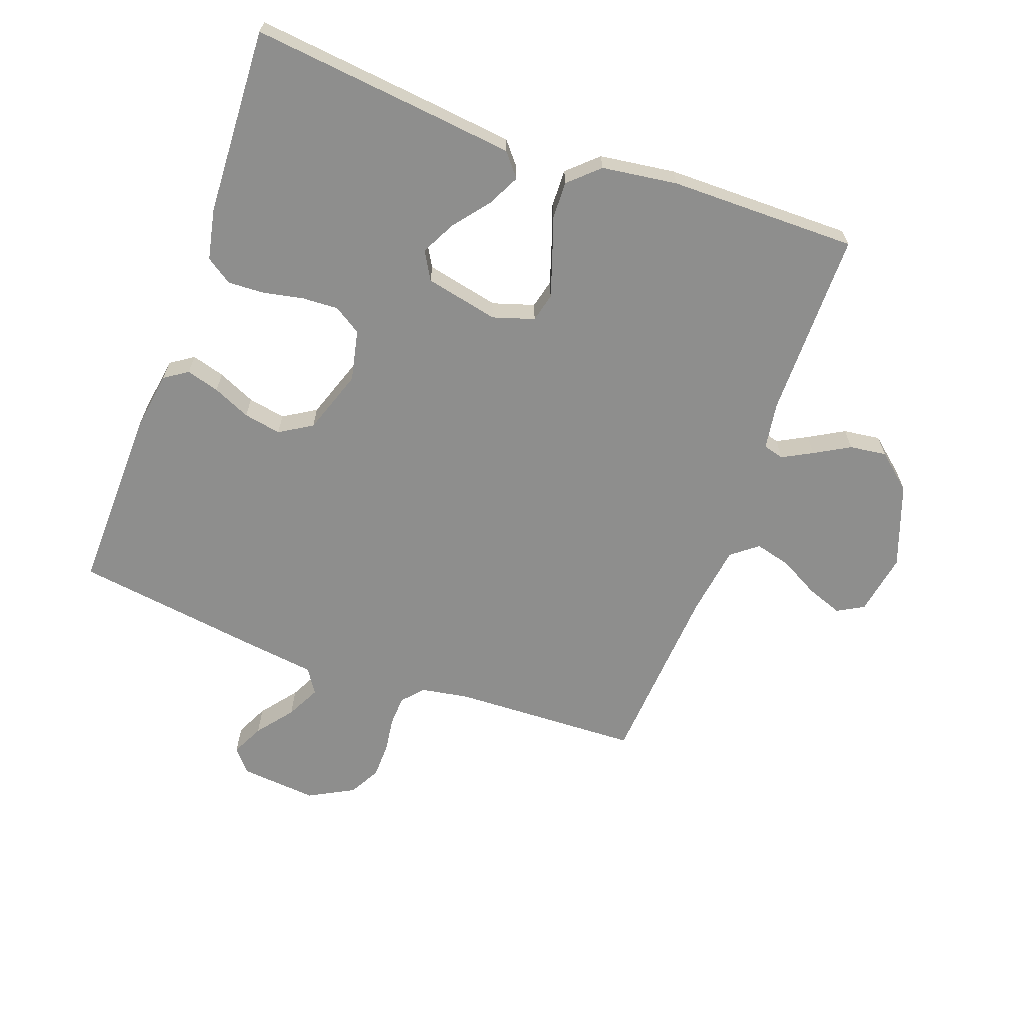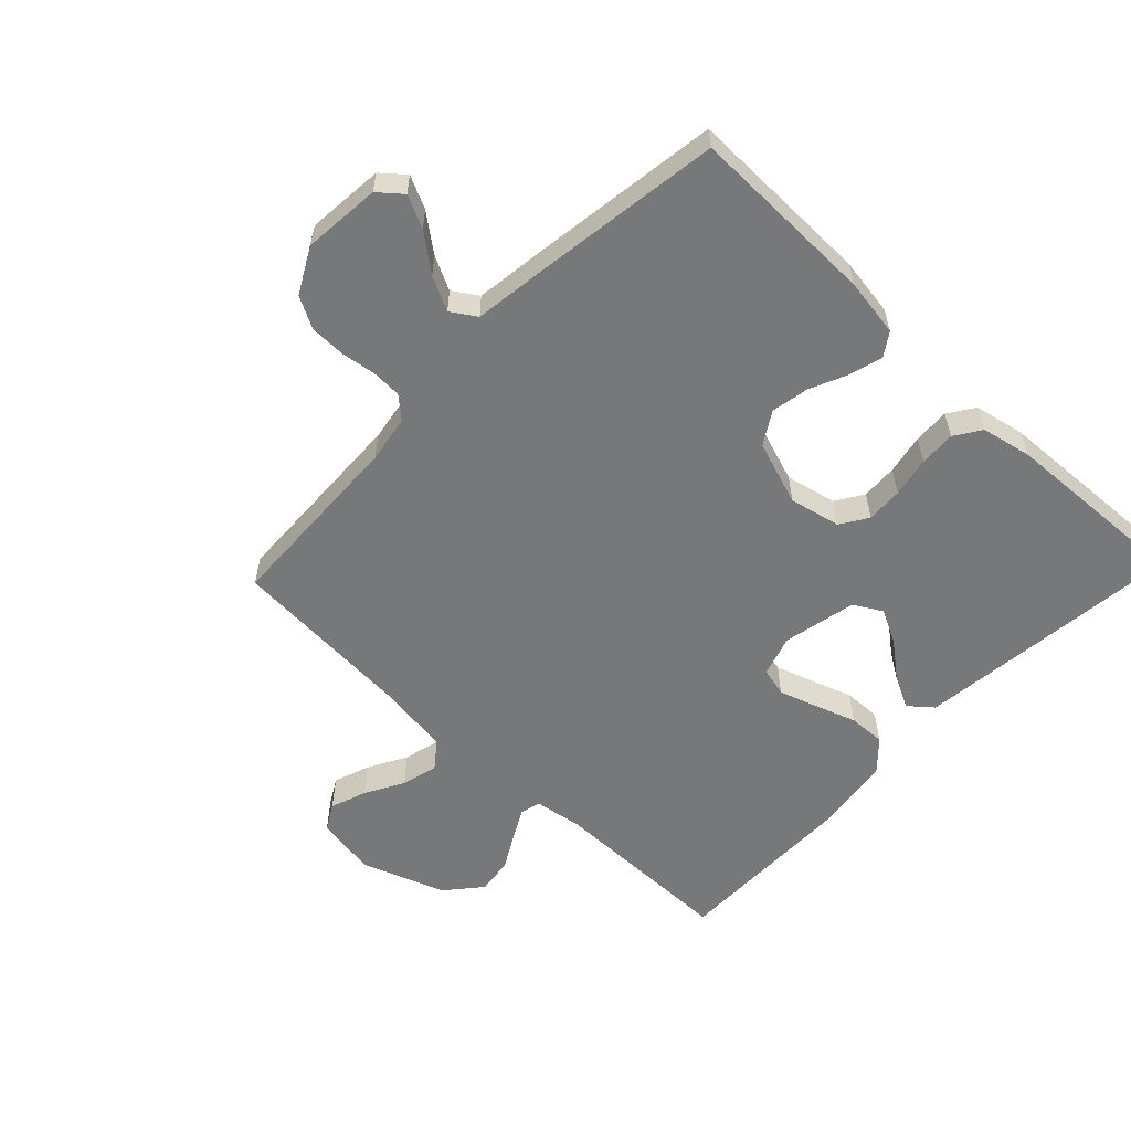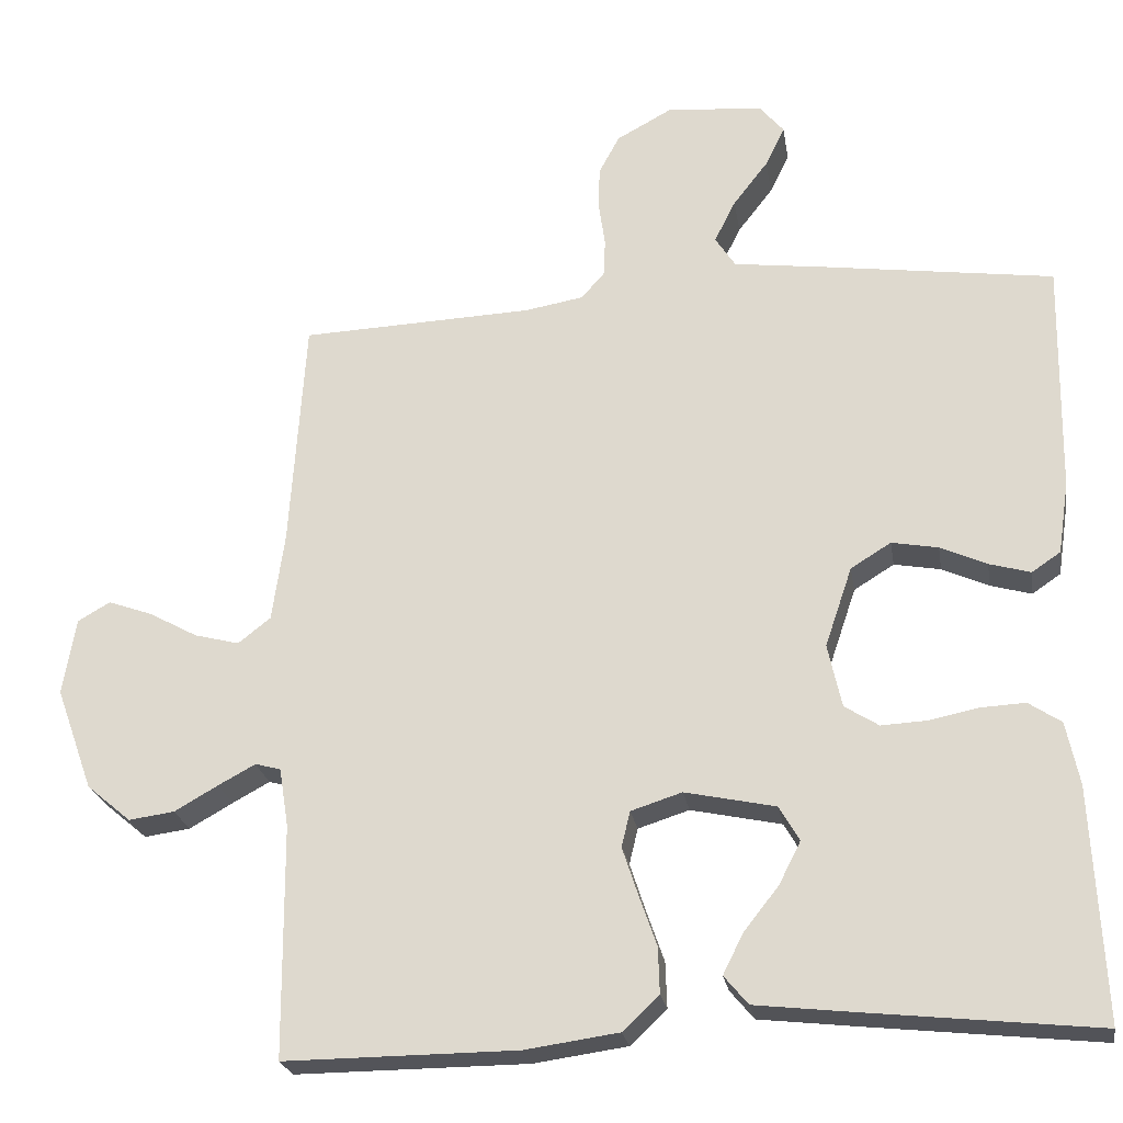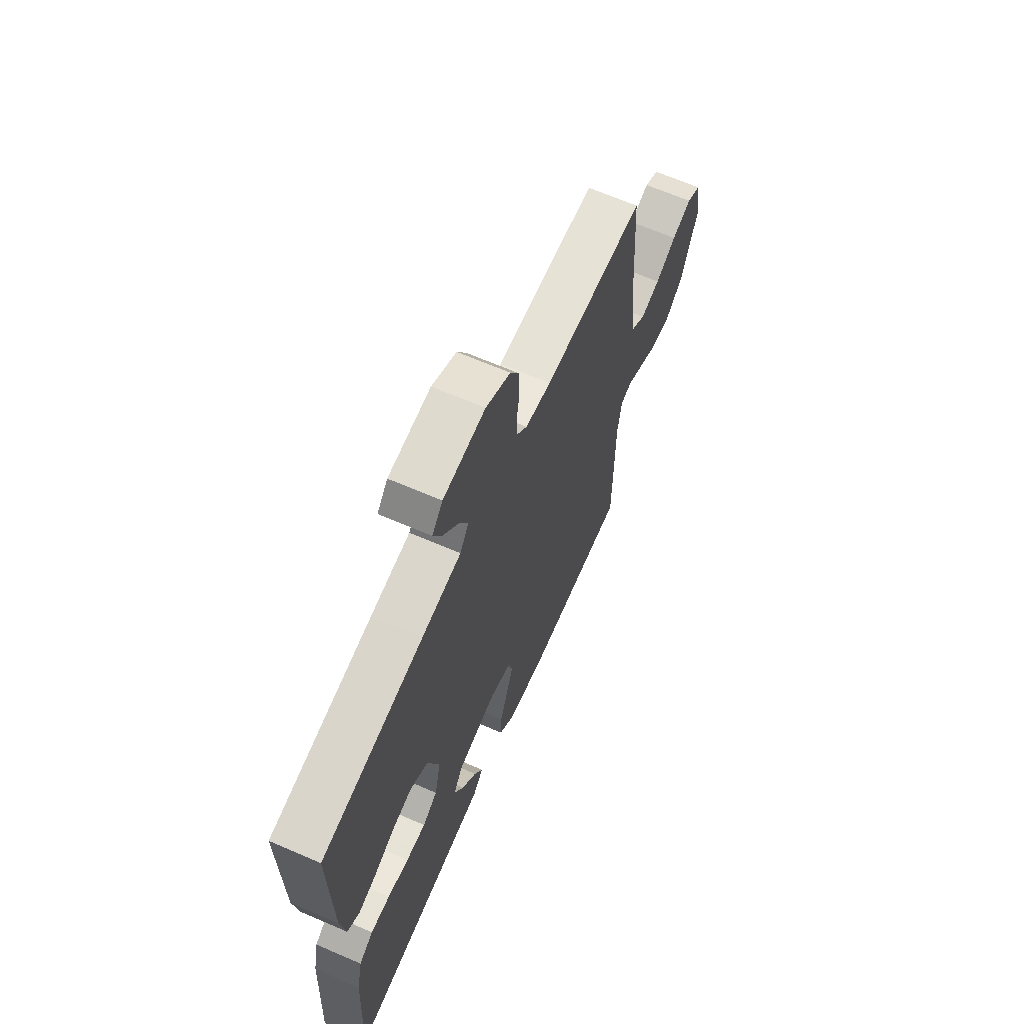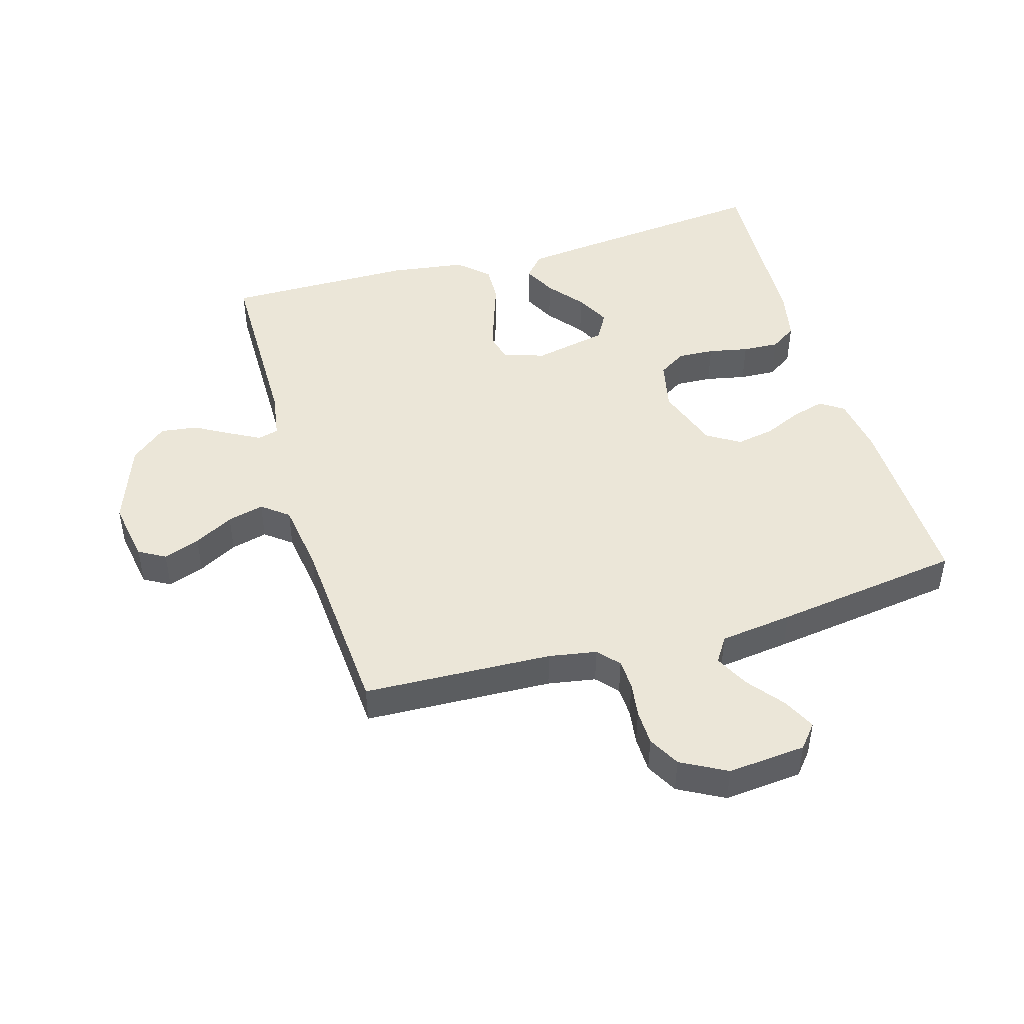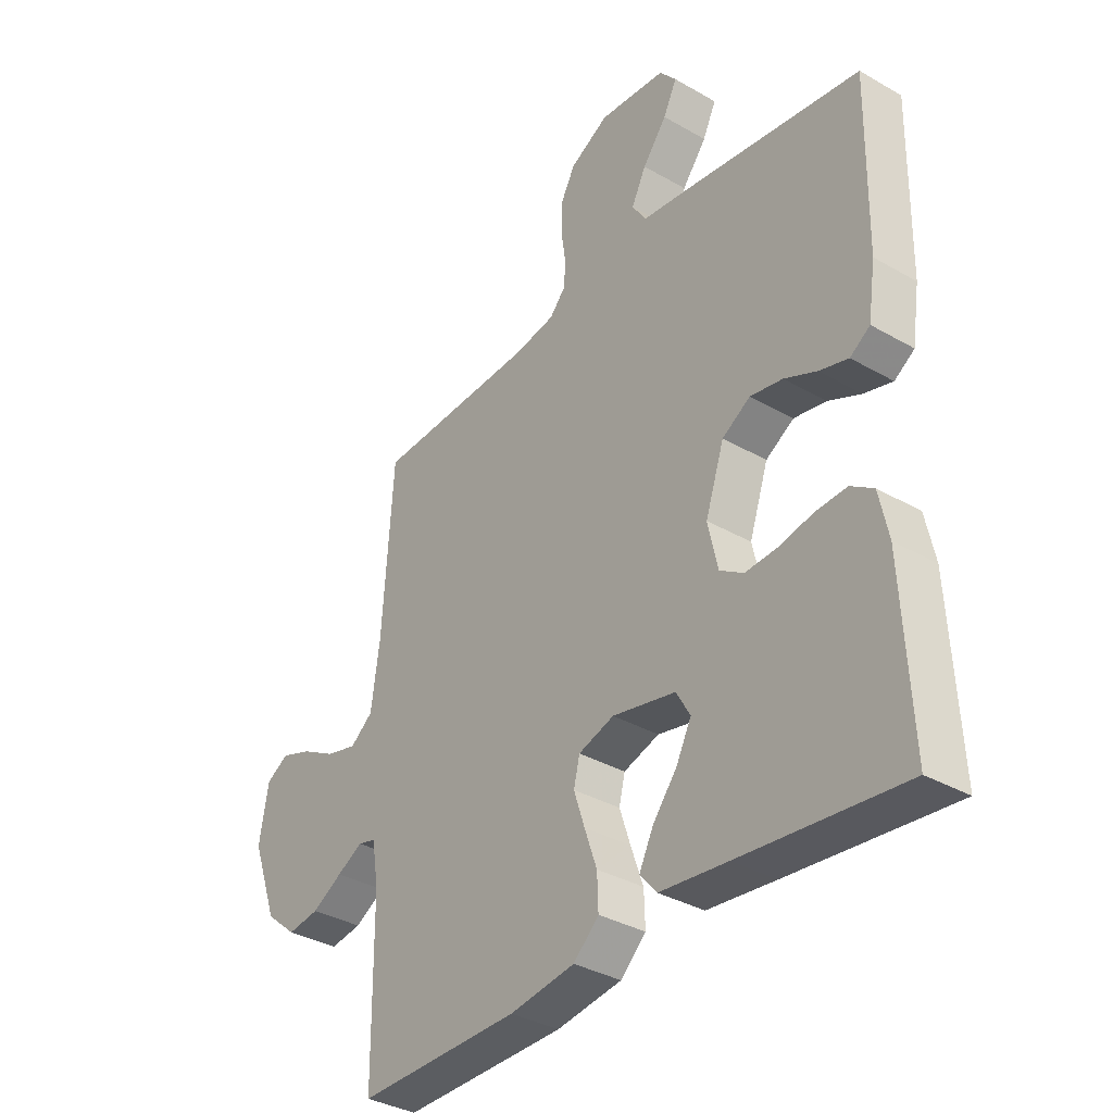
<metadata>
{"format":"obj","ext":"obj","renderer":"f3d","projection":"perspective","resolution":1024,"background":"white","views":[{"elev":-64.9,"azim":159.9,"up":"+Y"},{"elev":-57.4,"azim":46.4,"up":"+Y"},{"elev":-23.7,"azim":9.3,"up":"+Z"},{"elev":66.0,"azim":113.5,"up":"+Z"},{"elev":46.2,"azim":-16.3,"up":"+Y"},{"elev":-35.2,"azim":52.6,"up":"+Z"}]}
</metadata>
<code>
v -0.5 0.07 0.5
v -0.2 0.07 0.512
v -0.124 0.07 0.525
v -0.094 0.07 0.559
v -0.092 0.07 0.607
v -0.1 0.07 0.663
v -0.099 0.07 0.72
v -0.072 0.07 0.77
v 0 0.07 0.809
v 0.124 0.07 0.798
v 0.155 0.07 0.761
v 0.13 0.07 0.709
v 0.085 0.07 0.651
v 0.058 0.07 0.597
v 0.084 0.07 0.557
v 0.2 0.07 0.542
v 0.5 0.07 0.5
v 0.495 0.07 0.2
v 0.481 0.07 0.107
v 0.444 0.07 0.082
v 0.391 0.07 0.097
v 0.331 0.07 0.124
v 0.271 0.07 0.135
v 0.219 0.07 0.103
v 0.184 0.07 0
v 0.202 0.07 -0.082
v 0.246 0.07 -0.11
v 0.304 0.07 -0.107
v 0.368 0.07 -0.094
v 0.426 0.07 -0.091
v 0.468 0.07 -0.119
v 0.485 0.07 -0.2
v 0.5 0.07 -0.5
v 0.2 0.07 -0.468
v 0.075 0.07 -0.454
v 0.044 0.07 -0.417
v 0.07 0.07 -0.365
v 0.115 0.07 -0.308
v 0.143 0.07 -0.253
v 0.117 0.07 -0.208
v 0 0.07 -0.183
v -0.066 0.07 -0.204
v -0.077 0.07 -0.25
v -0.057 0.07 -0.311
v -0.034 0.07 -0.377
v -0.032 0.07 -0.437
v -0.079 0.07 -0.481
v -0.2 0.07 -0.498
v -0.5 0.07 -0.5
v -0.502 0.07 -0.2
v -0.514 0.07 -0.124
v -0.547 0.07 -0.115
v -0.595 0.07 -0.141
v -0.651 0.07 -0.173
v -0.71 0.07 -0.181
v -0.767 0.07 -0.133
v -0.815 0.07 0
v -0.798 0.07 0.099
v -0.756 0.07 0.123
v -0.698 0.07 0.102
v -0.636 0.07 0.068
v -0.578 0.07 0.053
v -0.536 0.07 0.086
v -0.52 0.07 0.2
v -0.5 0 0.5
v -0.2 0 0.512
v -0.124 0 0.525
v -0.094 0 0.559
v -0.092 0 0.607
v -0.1 0 0.663
v -0.099 0 0.72
v -0.072 0 0.77
v 0 0 0.809
v 0.124 0 0.798
v 0.155 0 0.761
v 0.13 0 0.709
v 0.085 0 0.651
v 0.058 0 0.597
v 0.084 0 0.557
v 0.2 0 0.542
v 0.5 0 0.5
v 0.495 0 0.2
v 0.481 0 0.107
v 0.444 0 0.082
v 0.391 0 0.097
v 0.331 0 0.124
v 0.271 0 0.135
v 0.219 0 0.103
v 0.184 0 0
v 0.202 0 -0.082
v 0.246 0 -0.11
v 0.304 0 -0.107
v 0.368 0 -0.094
v 0.426 0 -0.091
v 0.468 0 -0.119
v 0.485 0 -0.2
v 0.5 0 -0.5
v 0.2 0 -0.468
v 0.075 0 -0.454
v 0.044 0 -0.417
v 0.07 0 -0.365
v 0.115 0 -0.308
v 0.143 0 -0.253
v 0.117 0 -0.208
v 0 0 -0.183
v -0.066 0 -0.204
v -0.077 0 -0.25
v -0.057 0 -0.311
v -0.034 0 -0.377
v -0.032 0 -0.437
v -0.079 0 -0.481
v -0.2 0 -0.498
v -0.5 0 -0.5
v -0.502 0 -0.2
v -0.514 0 -0.124
v -0.547 0 -0.115
v -0.595 0 -0.141
v -0.651 0 -0.173
v -0.71 0 -0.181
v -0.767 0 -0.133
v -0.815 0 0
v -0.798 0 0.099
v -0.756 0 0.123
v -0.698 0 0.102
v -0.636 0 0.068
v -0.578 0 0.053
v -0.536 0 0.086
v -0.52 0 0.2
f 59 60 61
f 58 59 61
f 57 58 61
f 56 57 61
f 55 56 61
f 54 55 61
f 53 54 61
f 52 53 61 62
f 51 52 62 63
f 48 49 50
f 47 48 50
f 46 47 50
f 45 46 50
f 44 45 50
f 51 63 64
f 50 51 64
f 44 50 64
f 43 44 64
f 36 37 38
f 35 36 38
f 34 35 38
f 33 34 38
f 32 33 38
f 31 32 38
f 30 31 38
f 29 30 38
f 28 29 38
f 27 28 38 39
f 26 27 39 40
f 20 21 22
f 19 20 22
f 18 19 22
f 17 18 22
f 16 17 22
f 15 16 22
f 14 15 22 23
f 11 12 13
f 10 11 13
f 9 10 13
f 8 9 13
f 7 8 13
f 6 7 13
f 5 6 13
f 4 5 13 14
f 14 23 24
f 4 14 24
f 3 4 24
f 64 1 2
f 43 64 2
f 42 43 2
f 25 26 40 41
f 25 41 42
f 24 25 42
f 3 24 42
f 2 3 42
f 125 124 123
f 125 123 122
f 125 122 121
f 125 121 120
f 125 120 119
f 125 119 118
f 125 118 117
f 126 125 117 116
f 127 126 116 115
f 114 113 112
f 114 112 111
f 114 111 110
f 114 110 109
f 114 109 108
f 128 127 115
f 128 115 114
f 128 114 108
f 128 108 107
f 102 101 100
f 102 100 99
f 102 99 98
f 102 98 97
f 102 97 96
f 102 96 95
f 102 95 94
f 102 94 93
f 102 93 92
f 103 102 92 91
f 104 103 91 90
f 86 85 84
f 86 84 83
f 86 83 82
f 86 82 81
f 86 81 80
f 86 80 79
f 87 86 79 78
f 77 76 75
f 77 75 74
f 77 74 73
f 77 73 72
f 77 72 71
f 77 71 70
f 77 70 69
f 78 77 69 68
f 88 87 78
f 88 78 68
f 88 68 67
f 66 65 128
f 66 128 107
f 66 107 106
f 105 104 90 89
f 106 105 89
f 106 89 88
f 106 88 67
f 106 67 66
f 1 65 66 2
f 2 66 67 3
f 3 67 68 4
f 4 68 69 5
f 5 69 70 6
f 6 70 71 7
f 7 71 72 8
f 8 72 73 9
f 9 73 74 10
f 10 74 75 11
f 11 75 76 12
f 12 76 77 13
f 13 77 78 14
f 14 78 79 15
f 15 79 80 16
f 16 80 81 17
f 17 81 82 18
f 18 82 83 19
f 19 83 84 20
f 20 84 85 21
f 21 85 86 22
f 22 86 87 23
f 23 87 88 24
f 24 88 89 25
f 25 89 90 26
f 26 90 91 27
f 27 91 92 28
f 28 92 93 29
f 29 93 94 30
f 30 94 95 31
f 31 95 96 32
f 32 96 97 33
f 33 97 98 34
f 34 98 99 35
f 35 99 100 36
f 36 100 101 37
f 37 101 102 38
f 38 102 103 39
f 39 103 104 40
f 40 104 105 41
f 41 105 106 42
f 42 106 107 43
f 43 107 108 44
f 44 108 109 45
f 45 109 110 46
f 46 110 111 47
f 47 111 112 48
f 48 112 113 49
f 49 113 114 50
f 50 114 115 51
f 51 115 116 52
f 52 116 117 53
f 53 117 118 54
f 54 118 119 55
f 55 119 120 56
f 56 120 121 57
f 57 121 122 58
f 58 122 123 59
f 59 123 124 60
f 60 124 125 61
f 61 125 126 62
f 62 126 127 63
f 63 127 128 64
f 64 128 65 1

</code>
